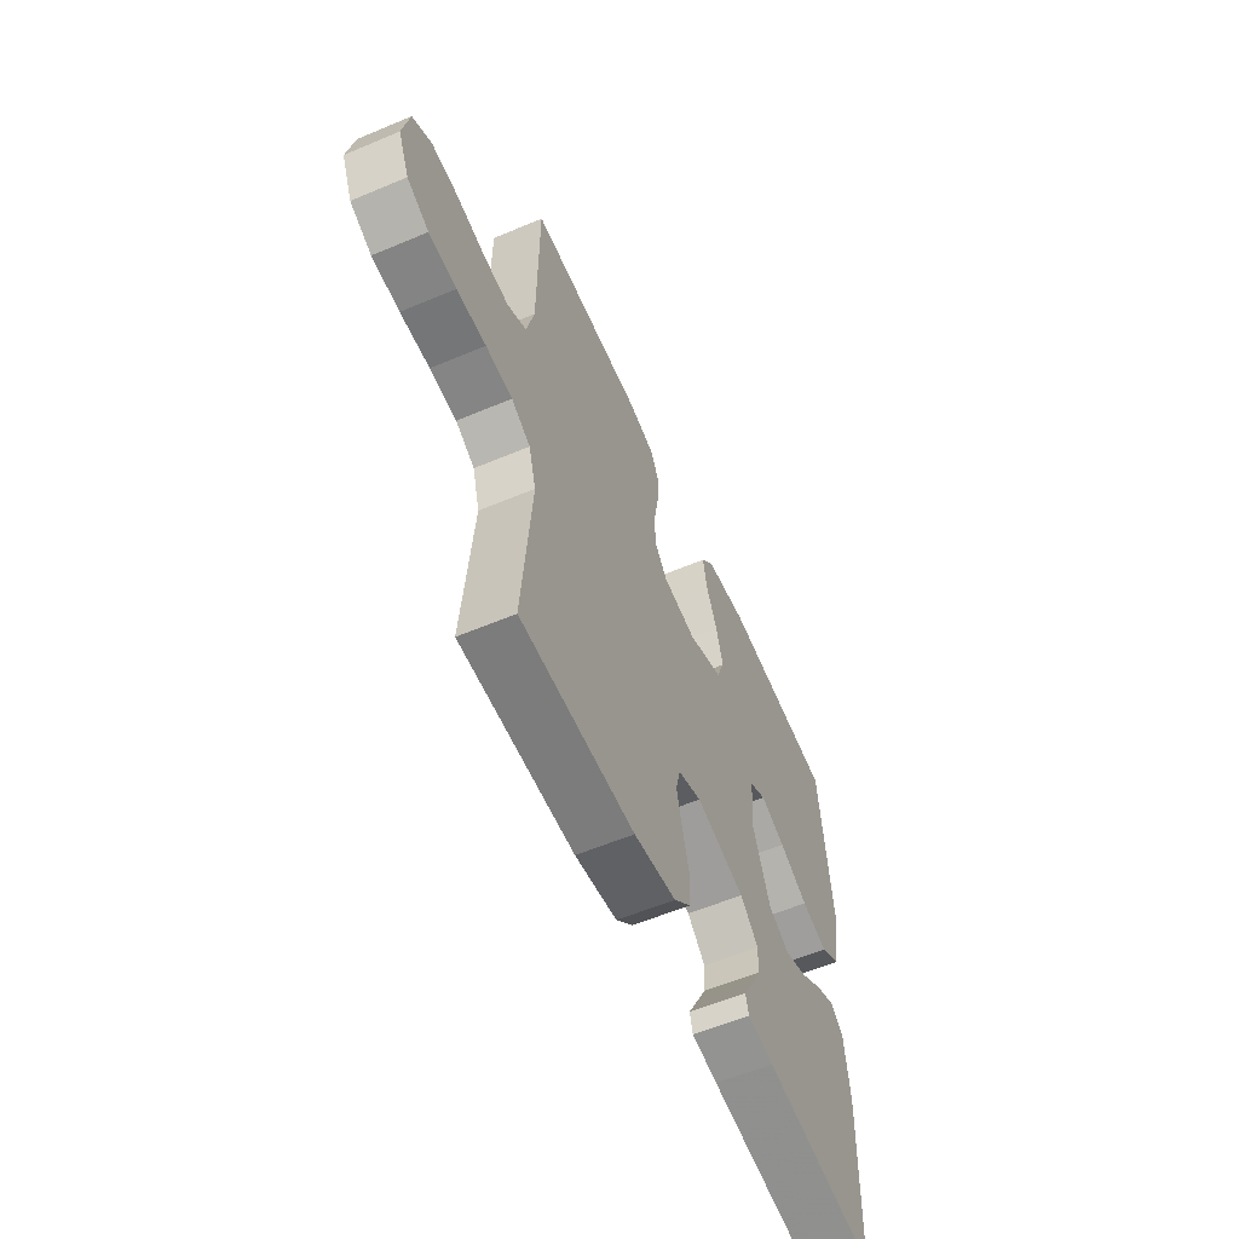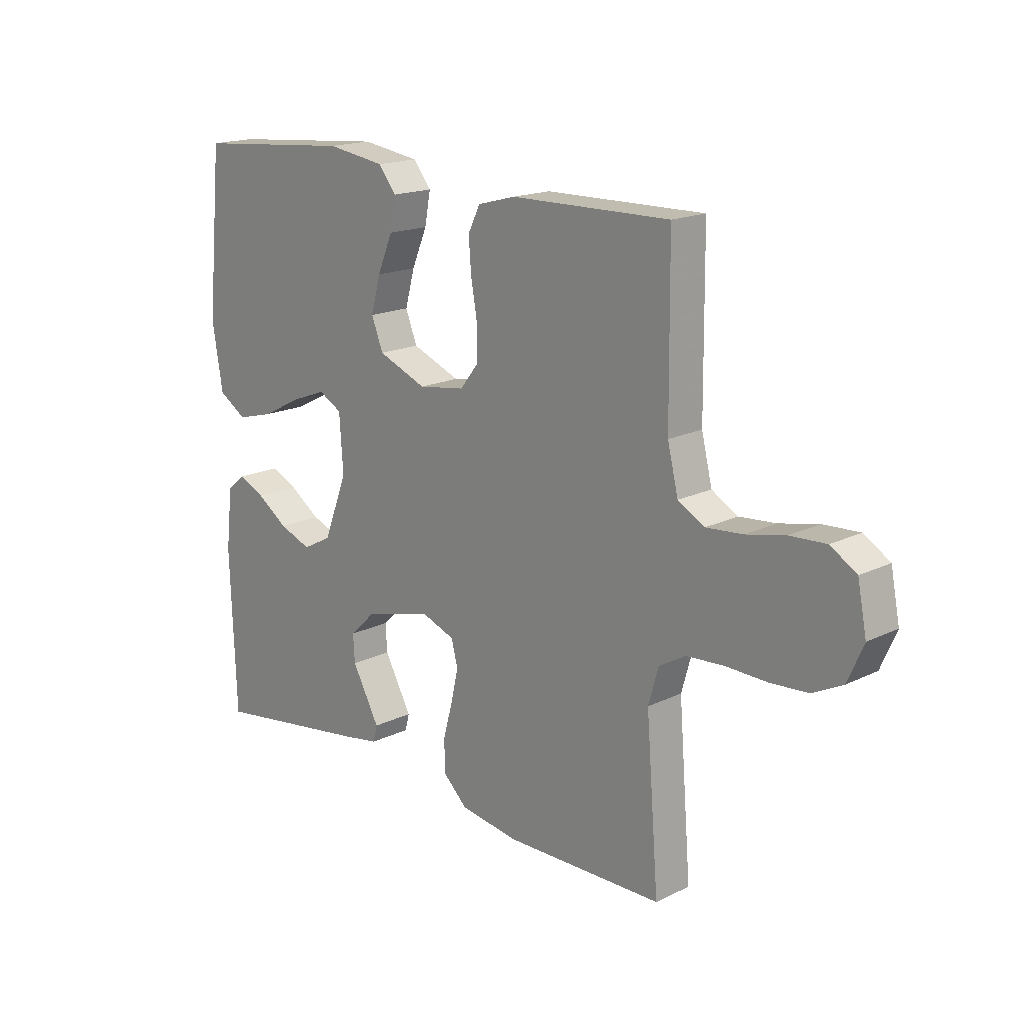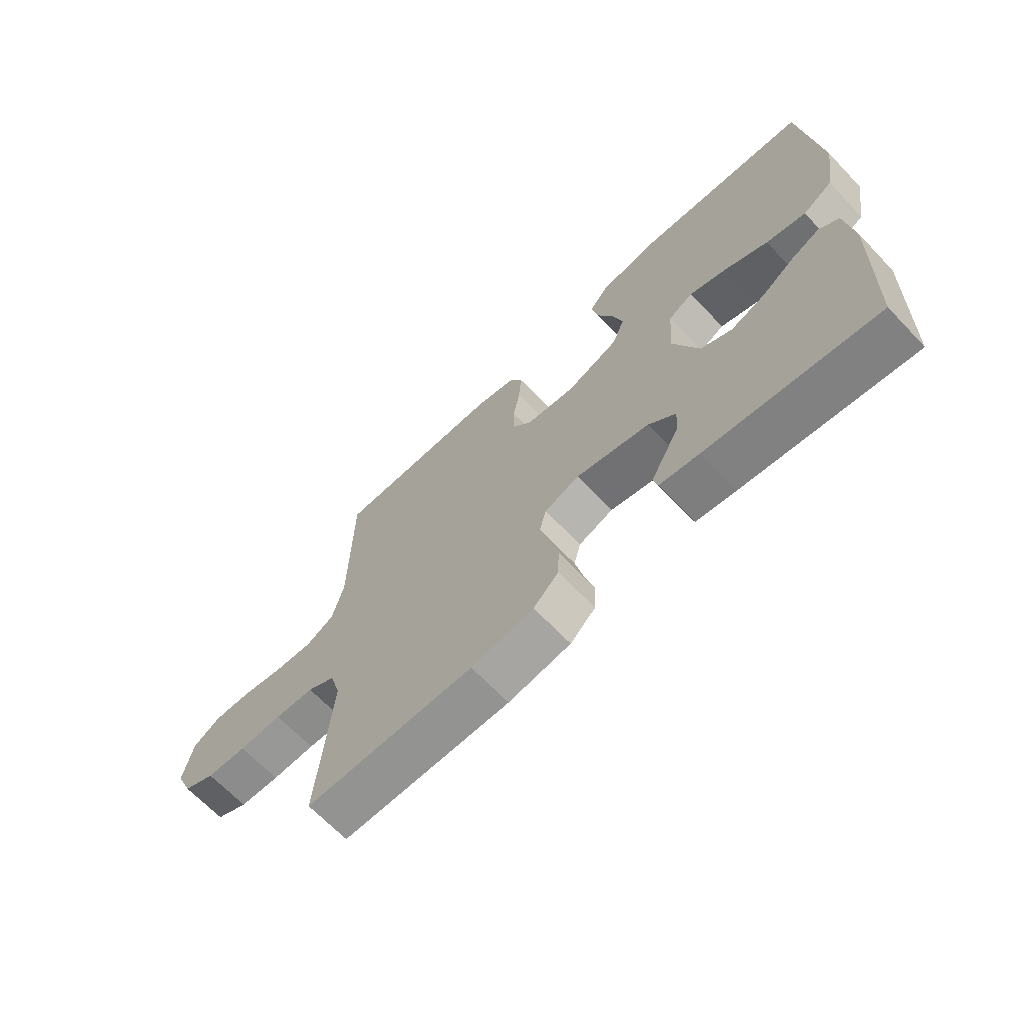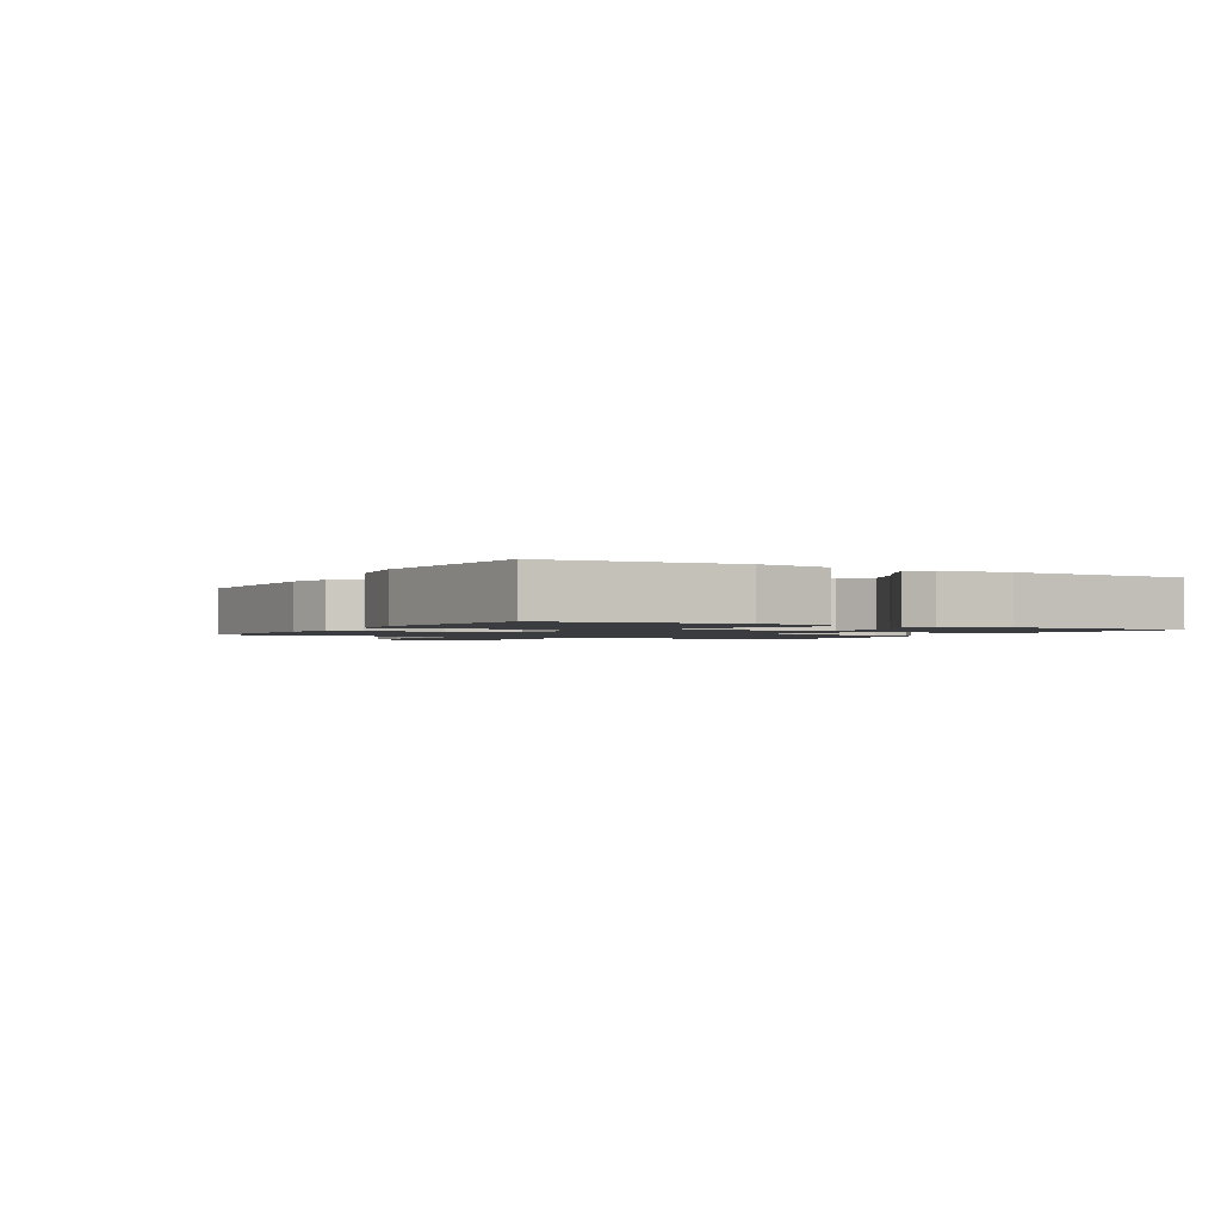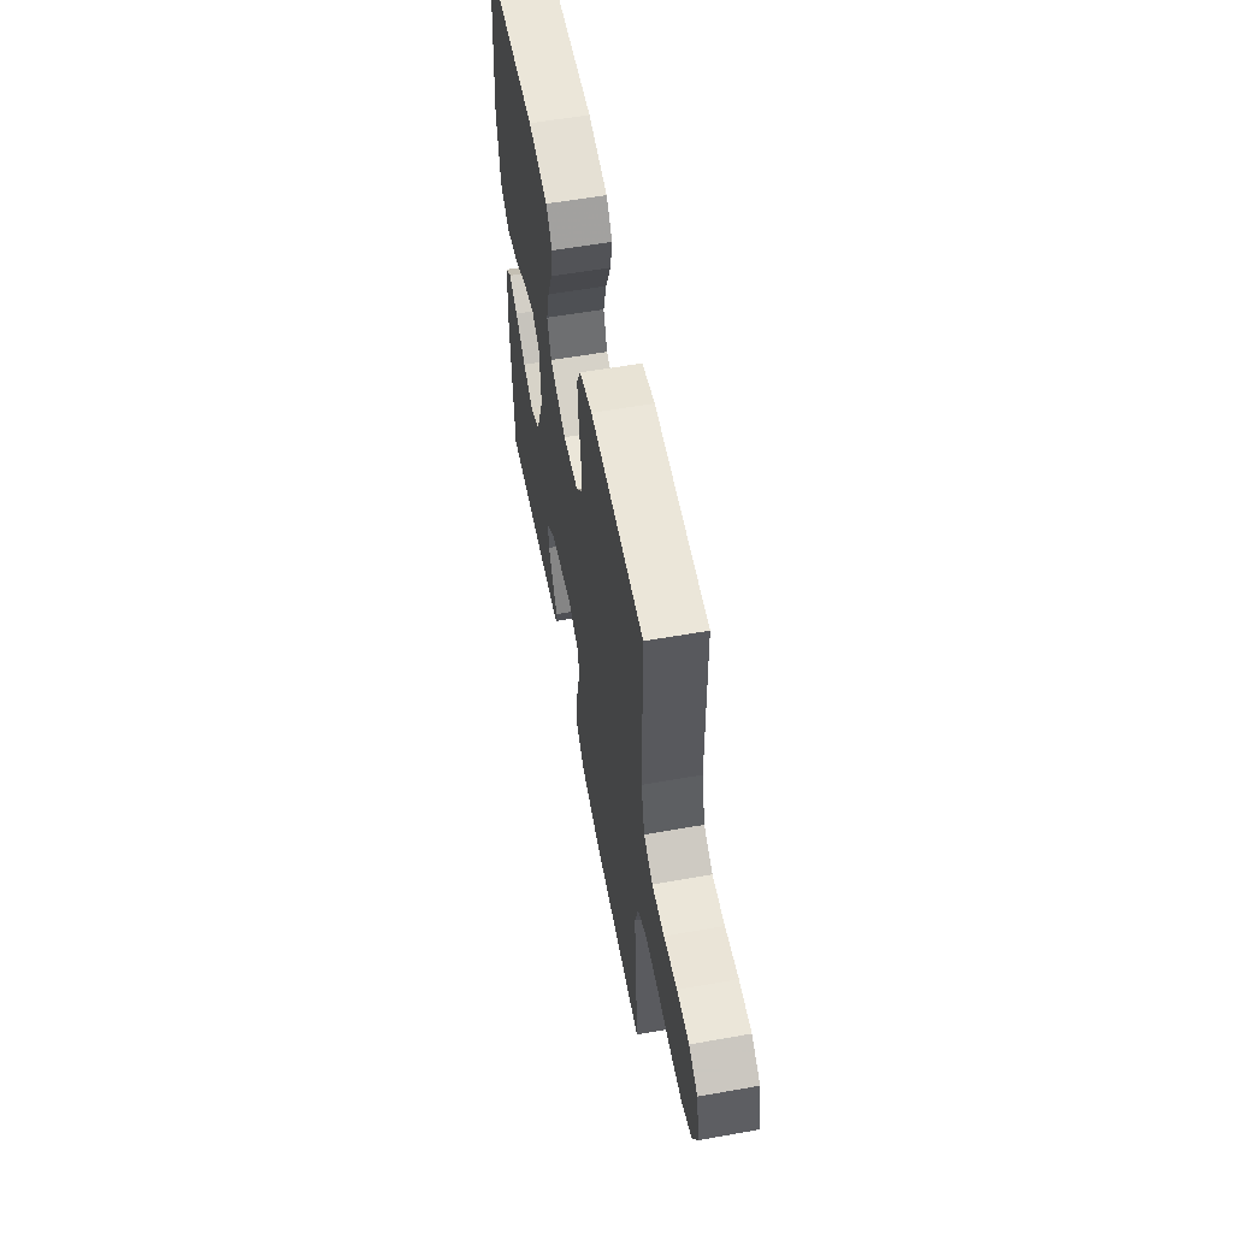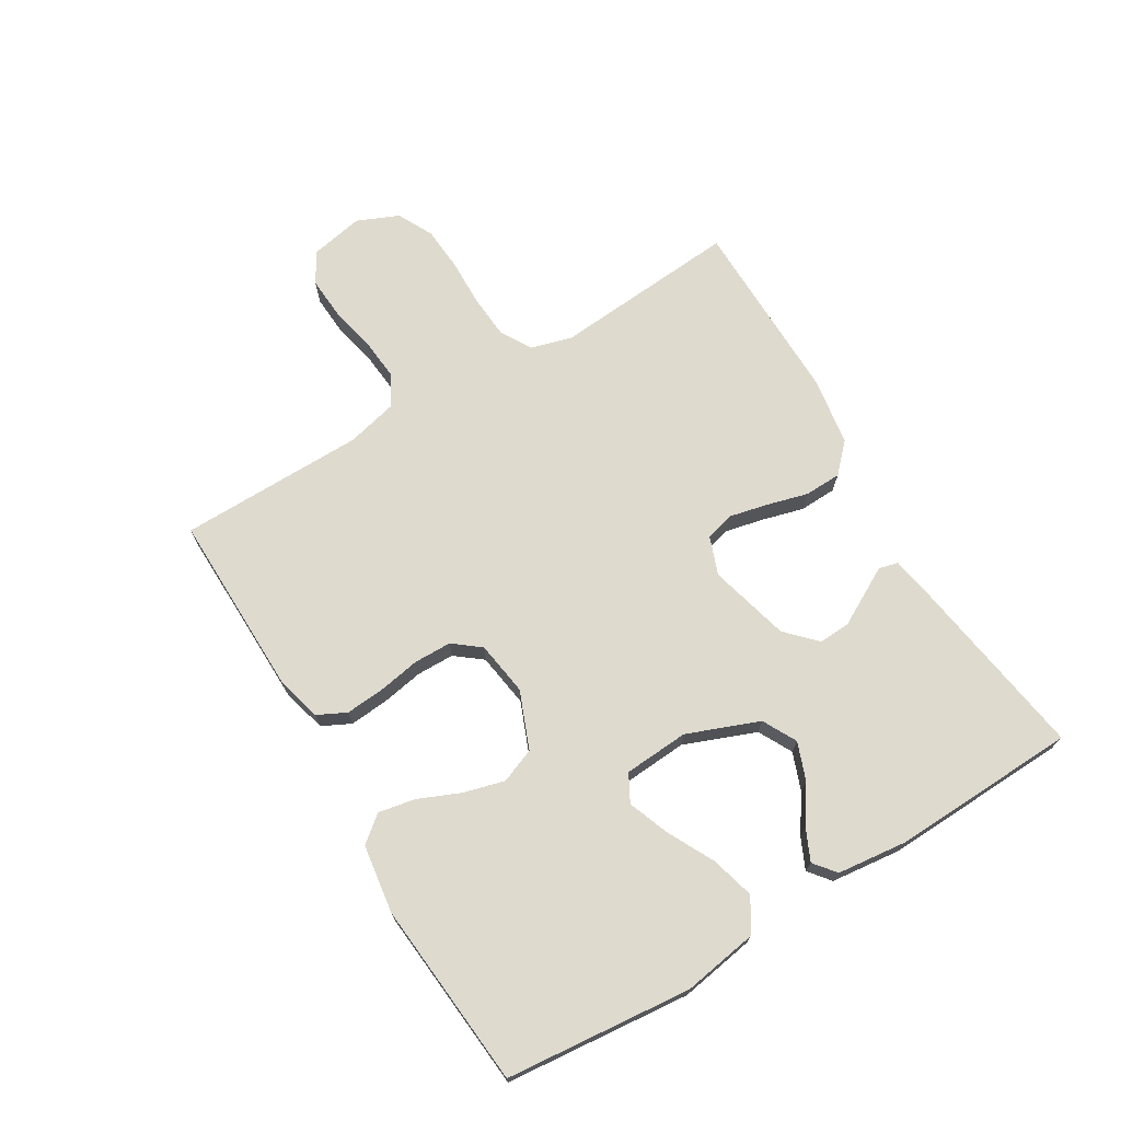
<metadata>
{"format":"obj","ext":"obj","renderer":"f3d","projection":"perspective","resolution":1024,"background":"white","views":[{"elev":-58.1,"azim":-66.4,"up":"+Z"},{"elev":17.4,"azim":-133.9,"up":"+Z"},{"elev":-67.3,"azim":43.7,"up":"+Z"},{"elev":-1.6,"azim":60.8,"up":"+Y"},{"elev":57.6,"azim":-100.5,"up":"+Z"},{"elev":71.1,"azim":59.0,"up":"+Y"}]}
</metadata>
<code>
v 0.5 0.07 0.5
v 0.529 0.07 0.2
v 0.509 0.07 0.079
v 0.456 0.07 0.046
v 0.386 0.07 0.065
v 0.31 0.07 0.104
v 0.244 0.07 0.129
v 0.2 0.07 0.105
v 0.193 0.07 0
v 0.238 0.07 -0.116
v 0.293 0.07 -0.145
v 0.354 0.07 -0.122
v 0.413 0.07 -0.082
v 0.463 0.07 -0.059
v 0.498 0.07 -0.087
v 0.511 0.07 -0.2
v 0.5 0.07 -0.5
v 0.2 0.07 -0.455
v 0.131 0.07 -0.443
v 0.123 0.07 -0.412
v 0.147 0.07 -0.368
v 0.175 0.07 -0.317
v 0.178 0.07 -0.266
v 0.13 0.07 -0.22
v 0 0.07 -0.186
v -0.062 0.07 -0.209
v -0.074 0.07 -0.256
v -0.06 0.07 -0.318
v -0.042 0.07 -0.384
v -0.044 0.07 -0.444
v -0.089 0.07 -0.487
v -0.2 0.07 -0.504
v -0.5 0.07 -0.5
v -0.476 0.07 -0.2
v -0.495 0.07 -0.133
v -0.545 0.07 -0.104
v -0.615 0.07 -0.099
v -0.692 0.07 -0.101
v -0.764 0.07 -0.096
v -0.821 0.07 -0.067
v -0.85 0.07 0
v -0.833 0.07 0.086
v -0.784 0.07 0.116
v -0.716 0.07 0.112
v -0.642 0.07 0.096
v -0.573 0.07 0.09
v -0.523 0.07 0.118
v -0.503 0.07 0.2
v -0.5 0.07 0.5
v -0.2 0.07 0.495
v -0.129 0.07 0.476
v -0.106 0.07 0.43
v -0.111 0.07 0.367
v -0.123 0.07 0.299
v -0.122 0.07 0.238
v -0.088 0.07 0.195
v 0 0.07 0.182
v 0.092 0.07 0.219
v 0.114 0.07 0.275
v 0.096 0.07 0.341
v 0.067 0.07 0.409
v 0.056 0.07 0.468
v 0.09 0.07 0.51
v 0.2 0.07 0.526
v 0.5 0 0.5
v 0.529 0 0.2
v 0.509 0 0.079
v 0.456 0 0.046
v 0.386 0 0.065
v 0.31 0 0.104
v 0.244 0 0.129
v 0.2 0 0.105
v 0.193 0 0
v 0.238 0 -0.116
v 0.293 0 -0.145
v 0.354 0 -0.122
v 0.413 0 -0.082
v 0.463 0 -0.059
v 0.498 0 -0.087
v 0.511 0 -0.2
v 0.5 0 -0.5
v 0.2 0 -0.455
v 0.131 0 -0.443
v 0.123 0 -0.412
v 0.147 0 -0.368
v 0.175 0 -0.317
v 0.178 0 -0.266
v 0.13 0 -0.22
v 0 0 -0.186
v -0.062 0 -0.209
v -0.074 0 -0.256
v -0.06 0 -0.318
v -0.042 0 -0.384
v -0.044 0 -0.444
v -0.089 0 -0.487
v -0.2 0 -0.504
v -0.5 0 -0.5
v -0.476 0 -0.2
v -0.495 0 -0.133
v -0.545 0 -0.104
v -0.615 0 -0.099
v -0.692 0 -0.101
v -0.764 0 -0.096
v -0.821 0 -0.067
v -0.85 0 0
v -0.833 0 0.086
v -0.784 0 0.116
v -0.716 0 0.112
v -0.642 0 0.096
v -0.573 0 0.09
v -0.523 0 0.118
v -0.503 0 0.2
v -0.5 0 0.5
v -0.2 0 0.495
v -0.129 0 0.476
v -0.106 0 0.43
v -0.111 0 0.367
v -0.123 0 0.299
v -0.122 0 0.238
v -0.088 0 0.195
v 0 0 0.182
v 0.092 0 0.219
v 0.114 0 0.275
v 0.096 0 0.341
v 0.067 0 0.409
v 0.056 0 0.468
v 0.09 0 0.51
v 0.2 0 0.526
f 4 5 6
f 3 4 6
f 2 3 6
f 1 2 6
f 64 1 6
f 63 64 6
f 62 63 6
f 61 62 6
f 60 61 6
f 59 60 6 7
f 58 59 7 8
f 57 58 8 9
f 56 57 9 10
f 52 53 54
f 51 52 54
f 50 51 54
f 49 50 54
f 48 49 54
f 47 48 54 55
f 46 47 55 56
f 43 44 45
f 42 43 45
f 41 42 45
f 40 41 45
f 39 40 45
f 38 39 45
f 37 38 45
f 36 37 45 46
f 46 56 10
f 36 46 10
f 35 36 10
f 32 33 34
f 31 32 34
f 30 31 34
f 29 30 34
f 28 29 34
f 27 28 34 35
f 20 21 22
f 19 20 22
f 18 19 22
f 17 18 22
f 16 17 22
f 15 16 22
f 14 15 22
f 13 14 22
f 12 13 22
f 11 12 22 23
f 10 11 23 24
f 26 27 35
f 25 26 35
f 25 35 10
f 10 24 25
f 70 69 68
f 70 68 67
f 70 67 66
f 70 66 65
f 70 65 128
f 70 128 127
f 70 127 126
f 70 126 125
f 70 125 124
f 71 70 124 123
f 72 71 123 122
f 73 72 122 121
f 74 73 121 120
f 118 117 116
f 118 116 115
f 118 115 114
f 118 114 113
f 118 113 112
f 119 118 112 111
f 120 119 111 110
f 109 108 107
f 109 107 106
f 109 106 105
f 109 105 104
f 109 104 103
f 109 103 102
f 109 102 101
f 110 109 101 100
f 74 120 110
f 74 110 100
f 74 100 99
f 98 97 96
f 98 96 95
f 98 95 94
f 98 94 93
f 98 93 92
f 99 98 92 91
f 86 85 84
f 86 84 83
f 86 83 82
f 86 82 81
f 86 81 80
f 86 80 79
f 86 79 78
f 86 78 77
f 86 77 76
f 87 86 76 75
f 88 87 75 74
f 99 91 90
f 99 90 89
f 74 99 89
f 89 88 74
f 1 65 66 2
f 2 66 67 3
f 3 67 68 4
f 4 68 69 5
f 5 69 70 6
f 6 70 71 7
f 7 71 72 8
f 8 72 73 9
f 9 73 74 10
f 10 74 75 11
f 11 75 76 12
f 12 76 77 13
f 13 77 78 14
f 14 78 79 15
f 15 79 80 16
f 16 80 81 17
f 17 81 82 18
f 18 82 83 19
f 19 83 84 20
f 20 84 85 21
f 21 85 86 22
f 22 86 87 23
f 23 87 88 24
f 24 88 89 25
f 25 89 90 26
f 26 90 91 27
f 27 91 92 28
f 28 92 93 29
f 29 93 94 30
f 30 94 95 31
f 31 95 96 32
f 32 96 97 33
f 33 97 98 34
f 34 98 99 35
f 35 99 100 36
f 36 100 101 37
f 37 101 102 38
f 38 102 103 39
f 39 103 104 40
f 40 104 105 41
f 41 105 106 42
f 42 106 107 43
f 43 107 108 44
f 44 108 109 45
f 45 109 110 46
f 46 110 111 47
f 47 111 112 48
f 48 112 113 49
f 49 113 114 50
f 50 114 115 51
f 51 115 116 52
f 52 116 117 53
f 53 117 118 54
f 54 118 119 55
f 55 119 120 56
f 56 120 121 57
f 57 121 122 58
f 58 122 123 59
f 59 123 124 60
f 60 124 125 61
f 61 125 126 62
f 62 126 127 63
f 63 127 128 64
f 64 128 65 1

</code>
